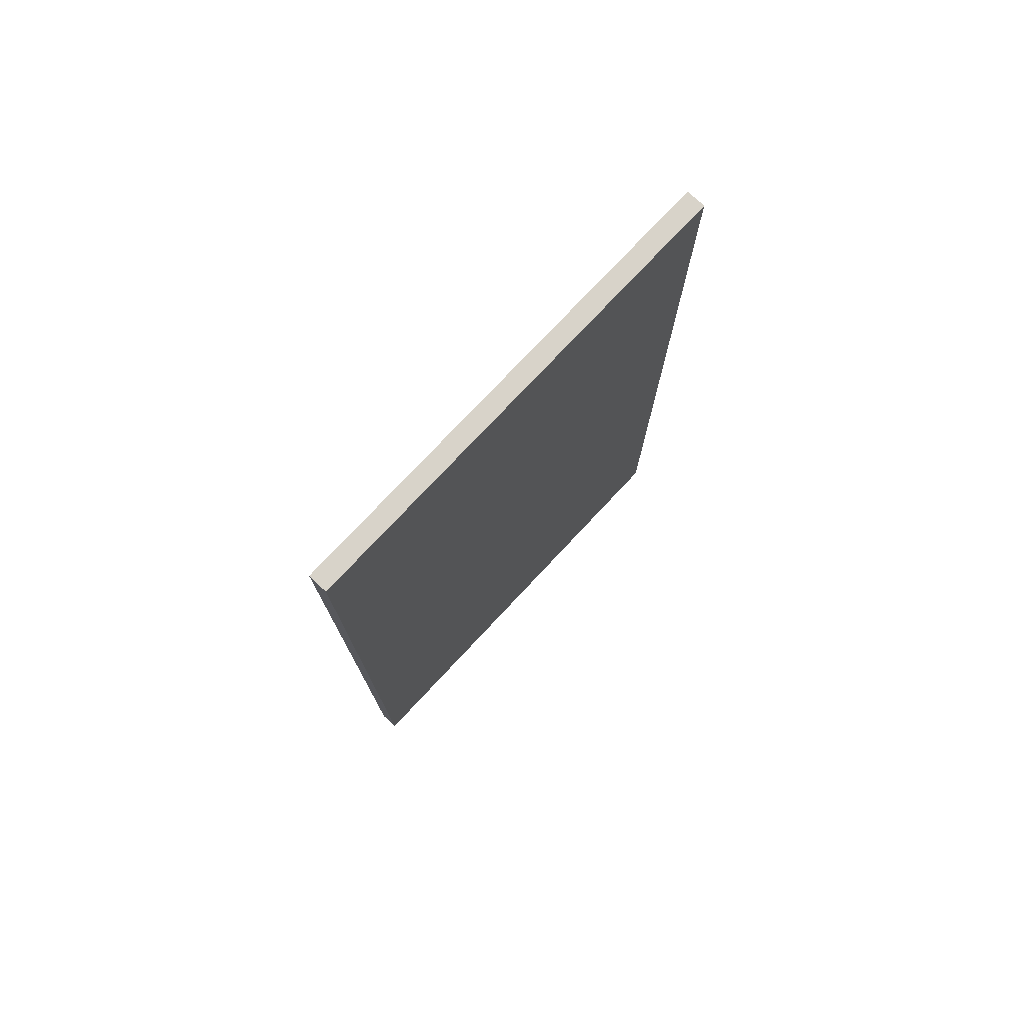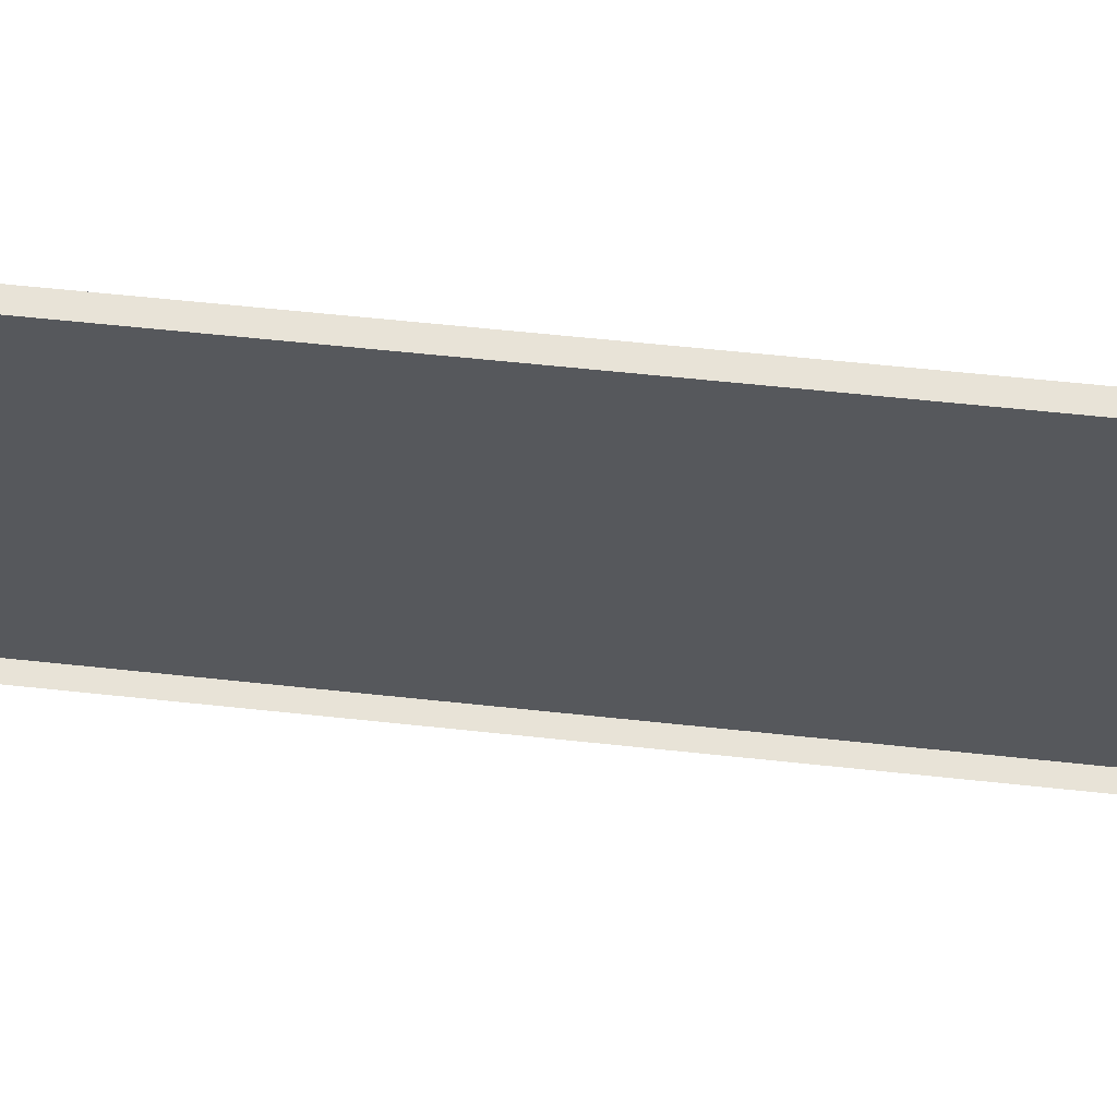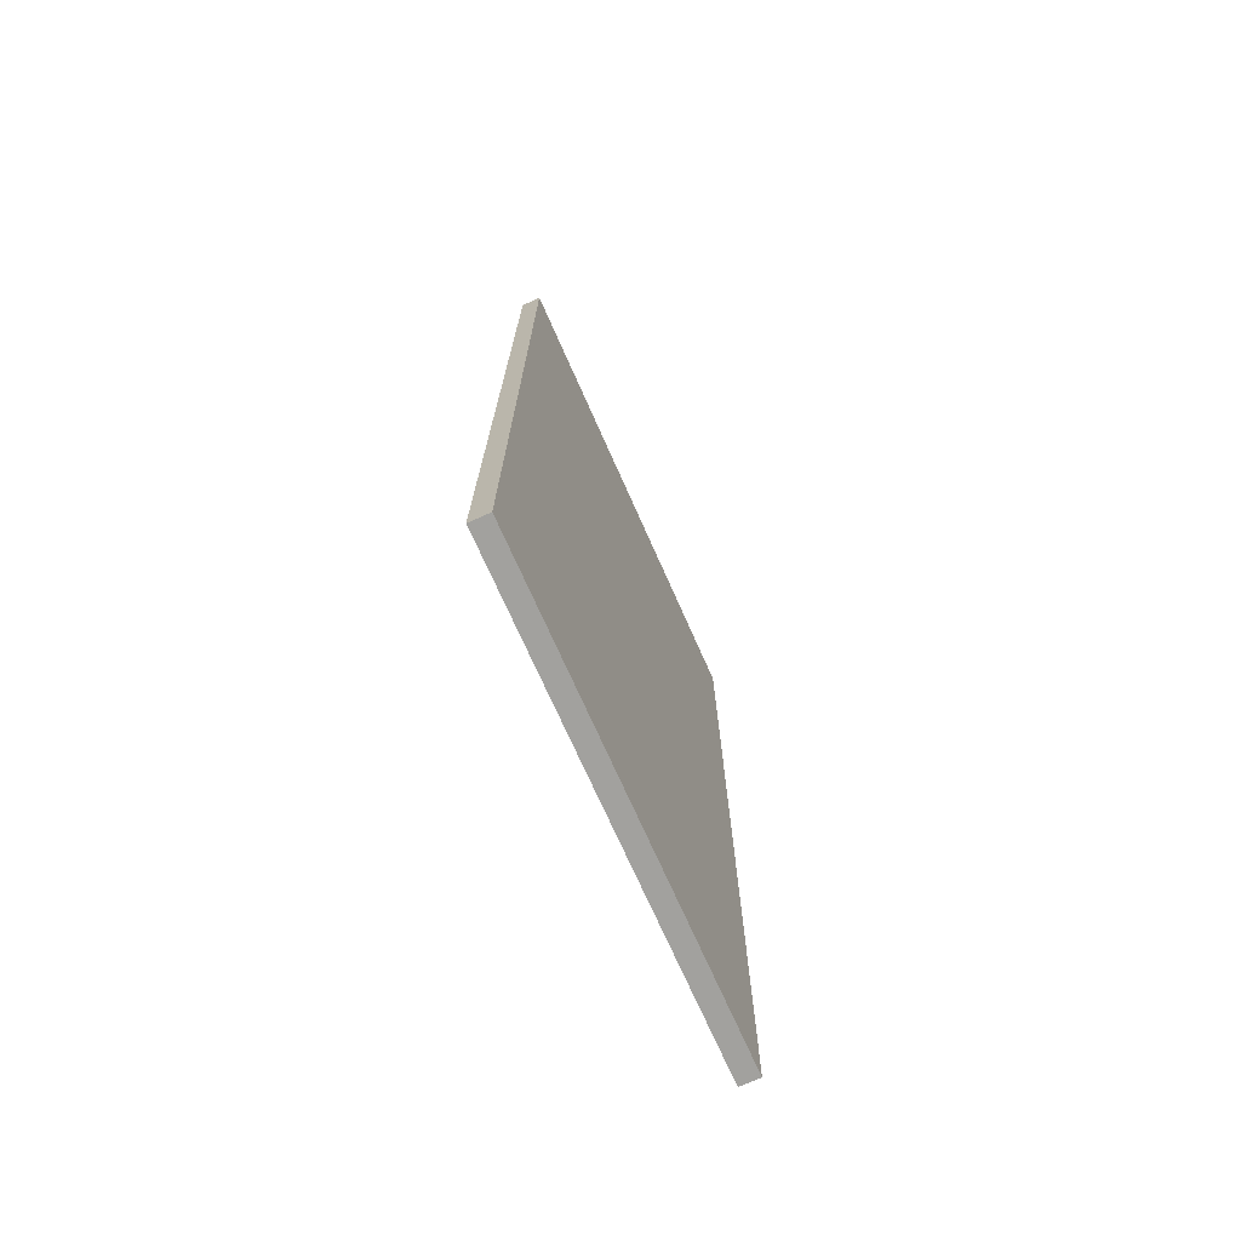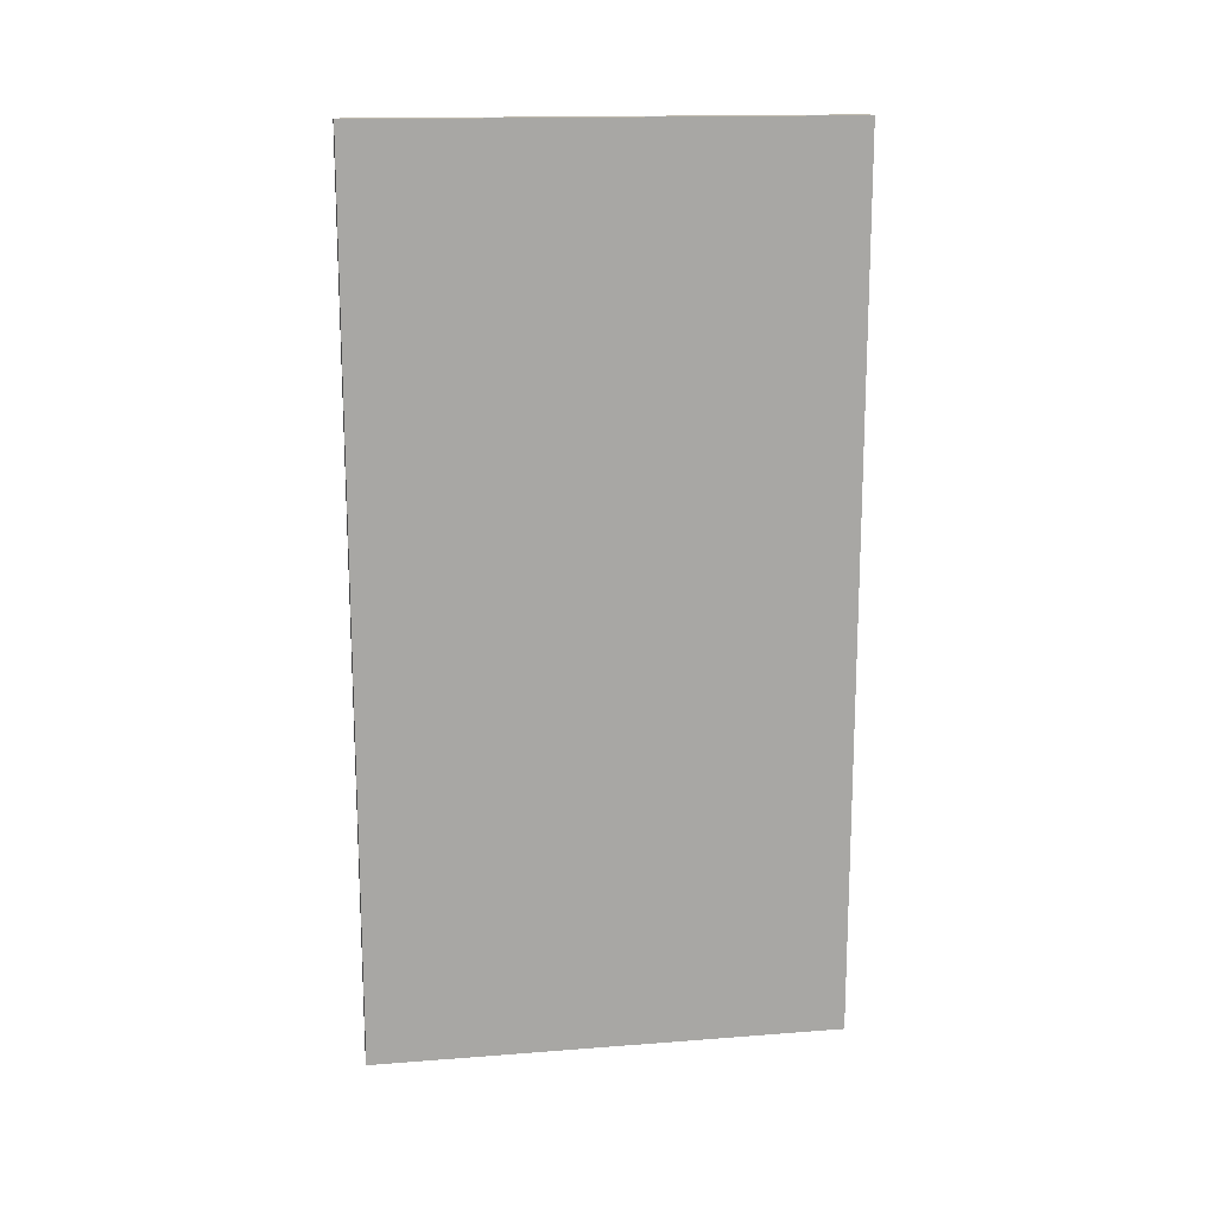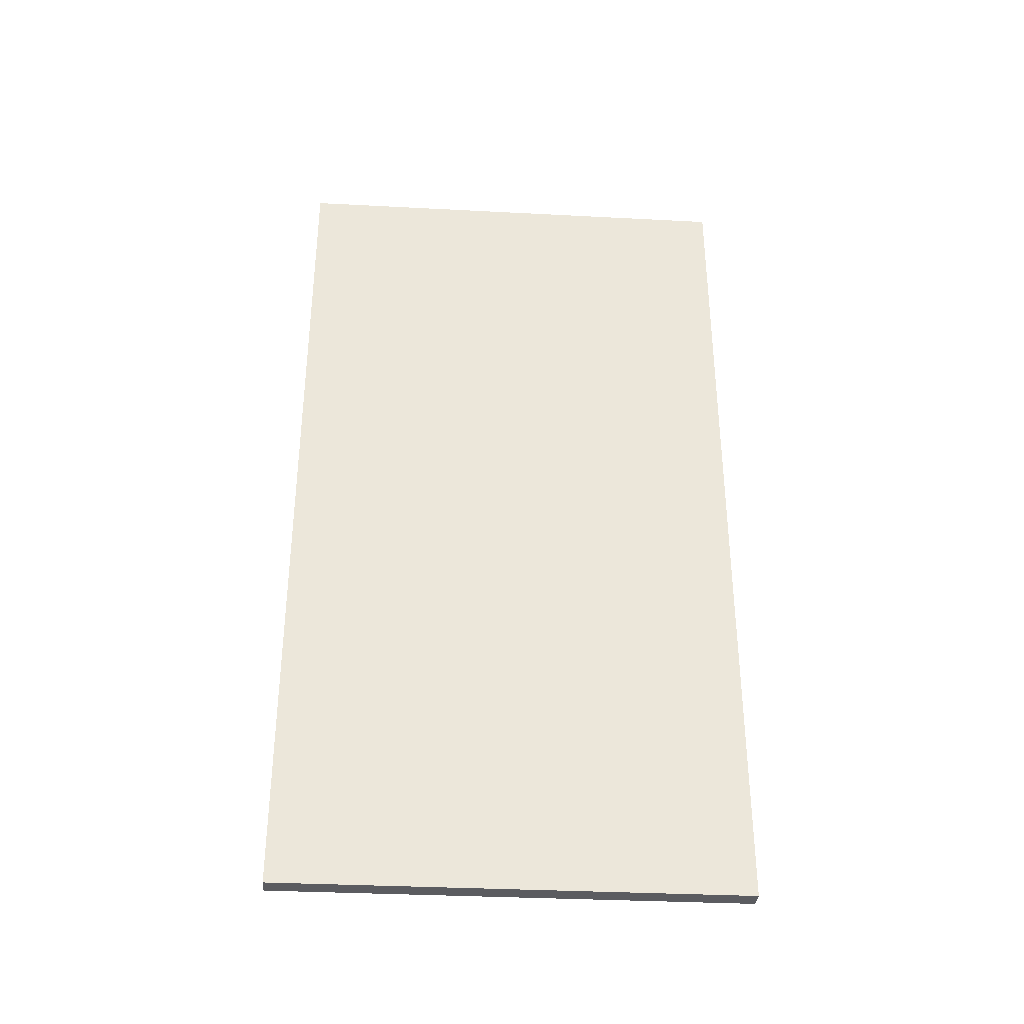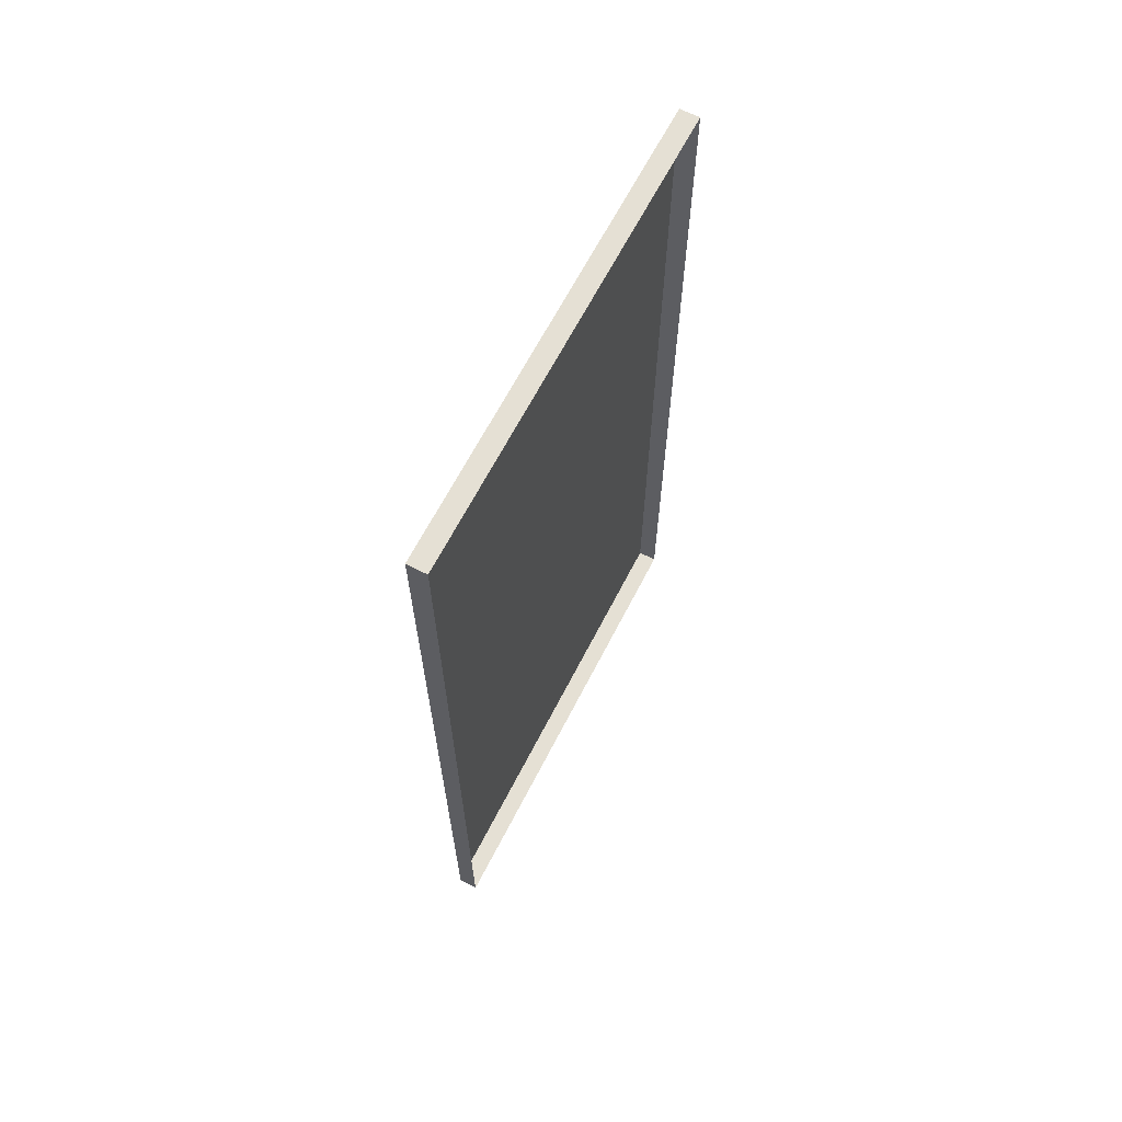
<metadata>
{"format":"obj","ext":"obj","renderer":"f3d","projection":"perspective","resolution":1024,"background":"white","views":[{"elev":75.9,"azim":-136.9,"up":"+Z"},{"elev":61.8,"azim":96.2,"up":"+Y"},{"elev":-72.1,"azim":-156.1,"up":"+Z"},{"elev":15.7,"azim":-99.2,"up":"+Z"},{"elev":-34.6,"azim":-94.0,"up":"+Z"},{"elev":65.3,"azim":27.2,"up":"+Z"}]}
</metadata>
<code>
v  37.06 127.8 165
v  37.06 127.8 34.88
v  37.06 58.31 34.88
v  37.06 58.31 165
v  39.94 58.31 165
v  39.94 127.8 165
v  39.94 127.8 34.88
v  39.94 58.31 34.88
g Plane03
f 1 2 3
f 3 4 1
f 5 6 1
f 1 4 5
f 6 7 2
f 2 1 6
f 7 8 3
f 3 2 7
f 8 5 4
f 4 3 8

</code>
